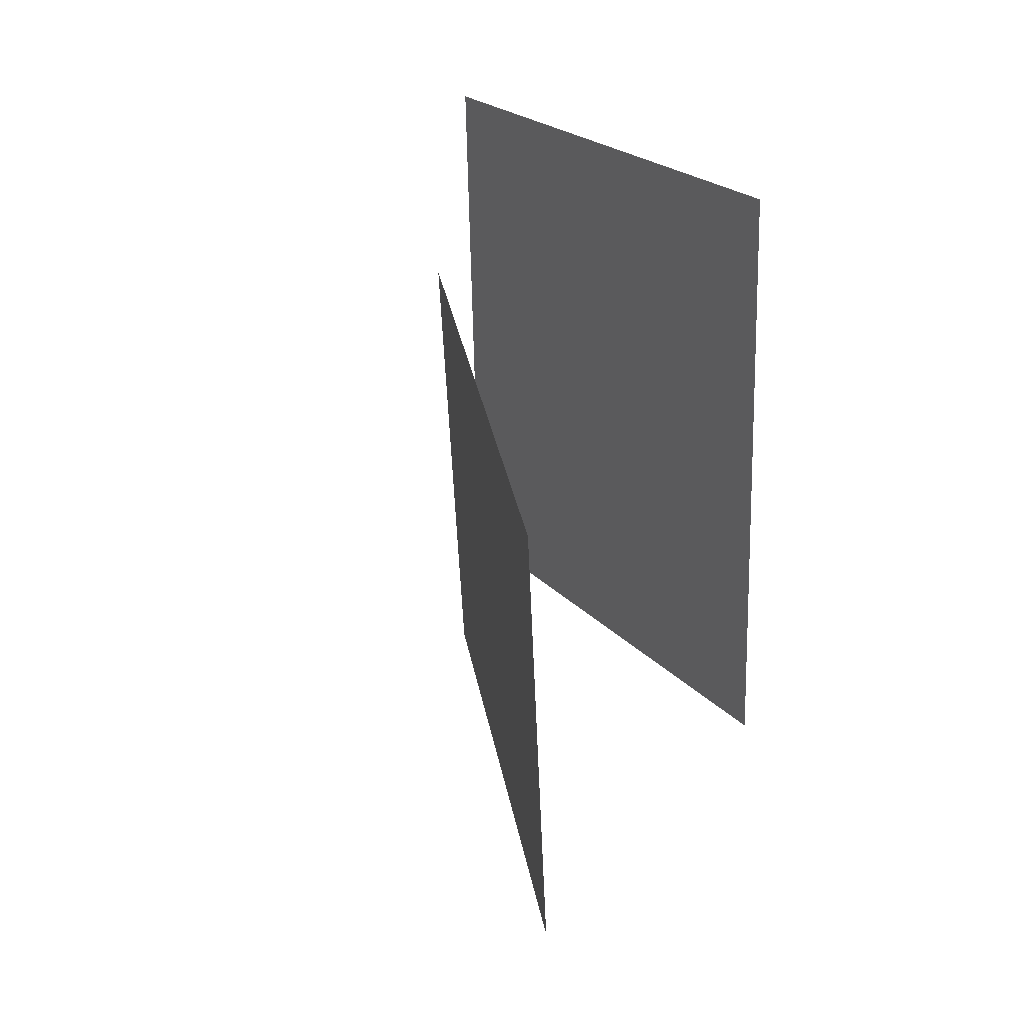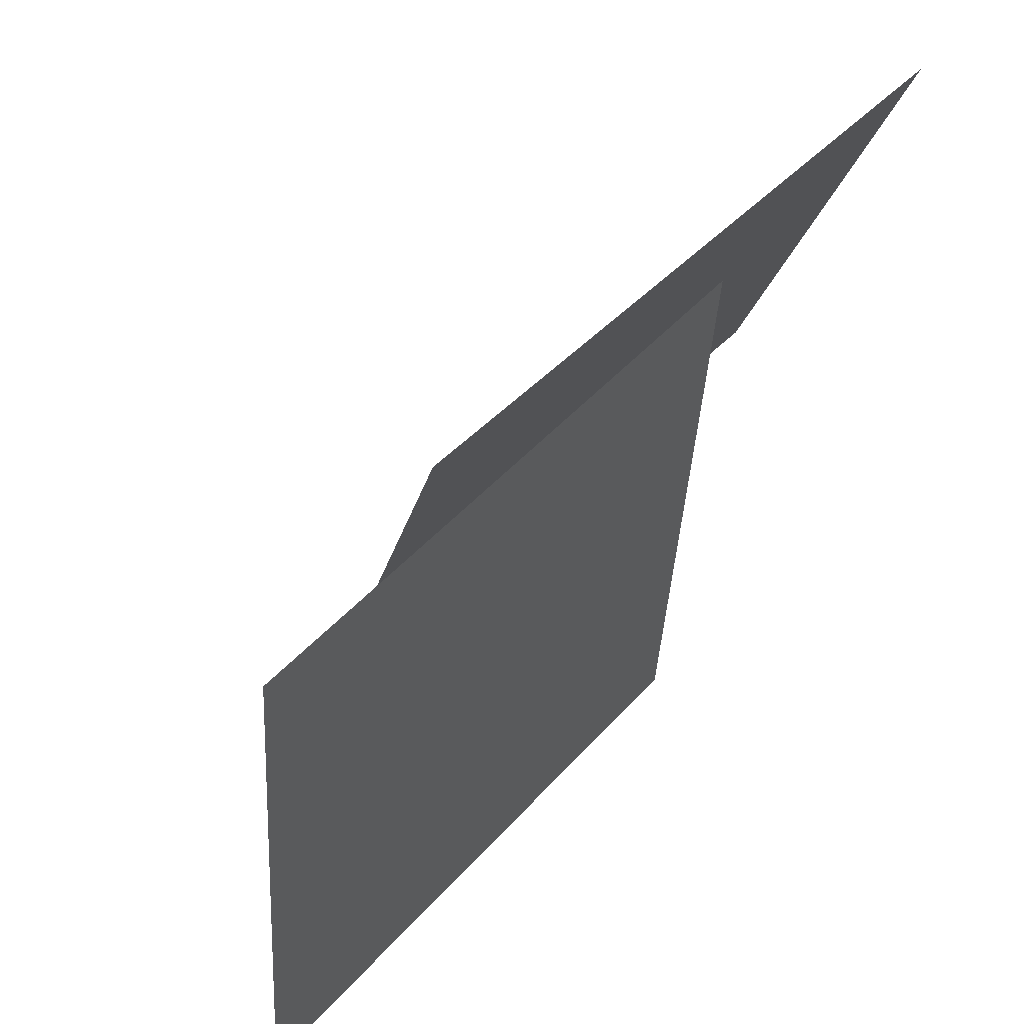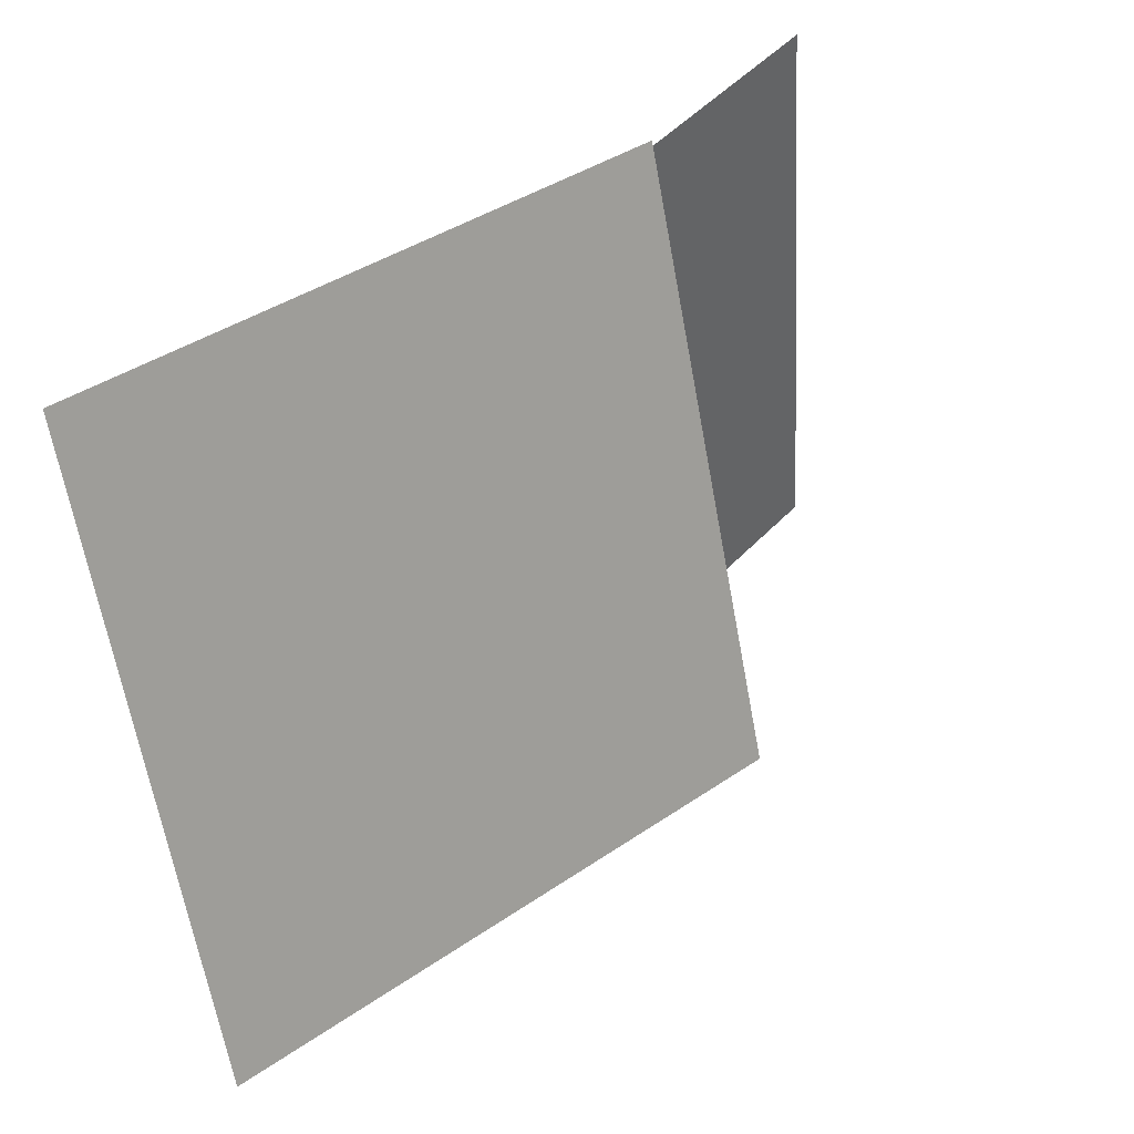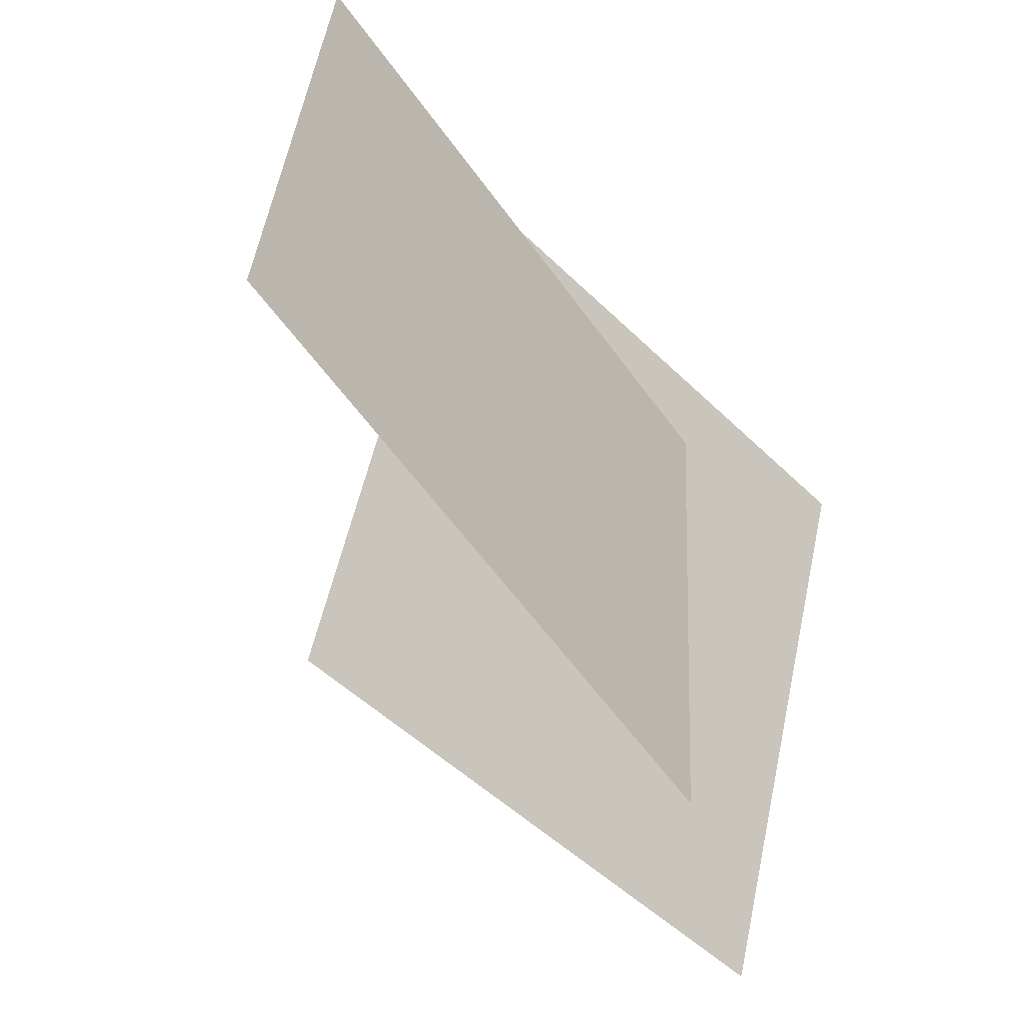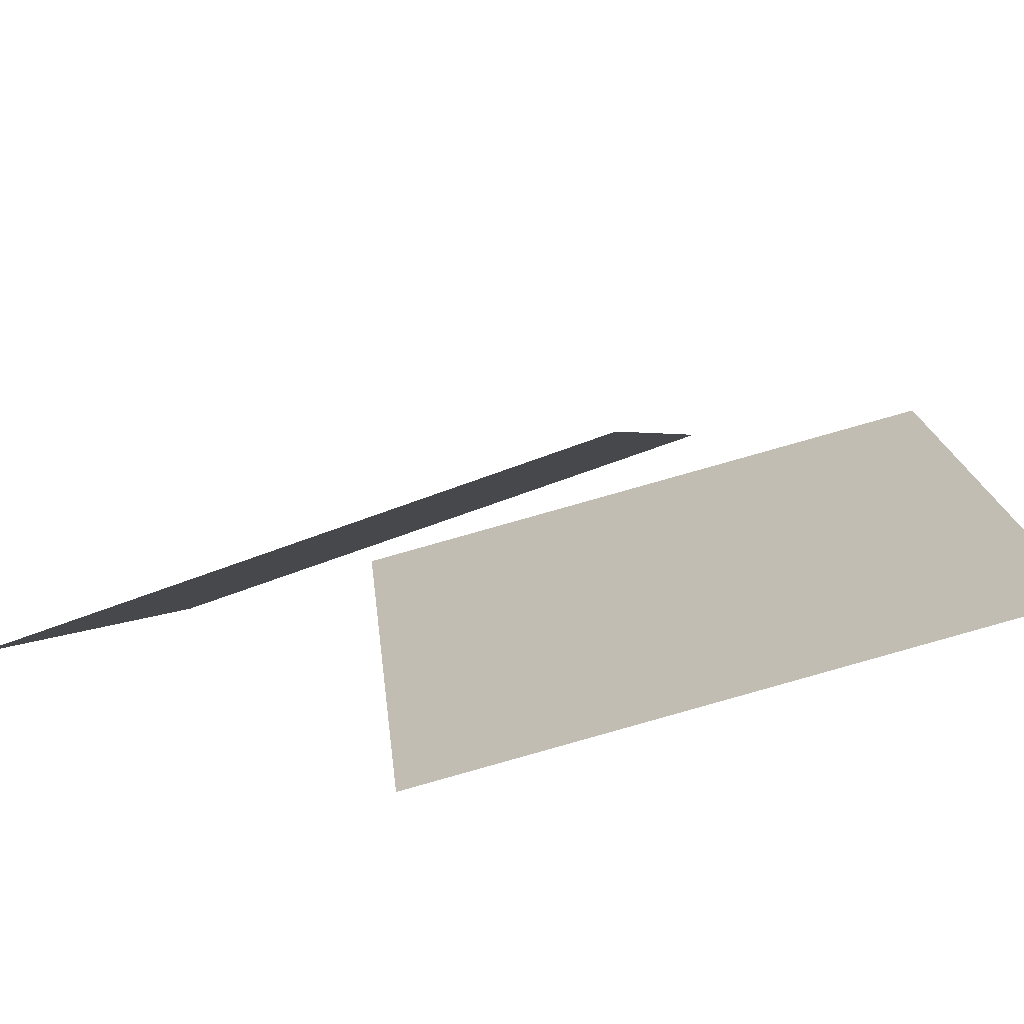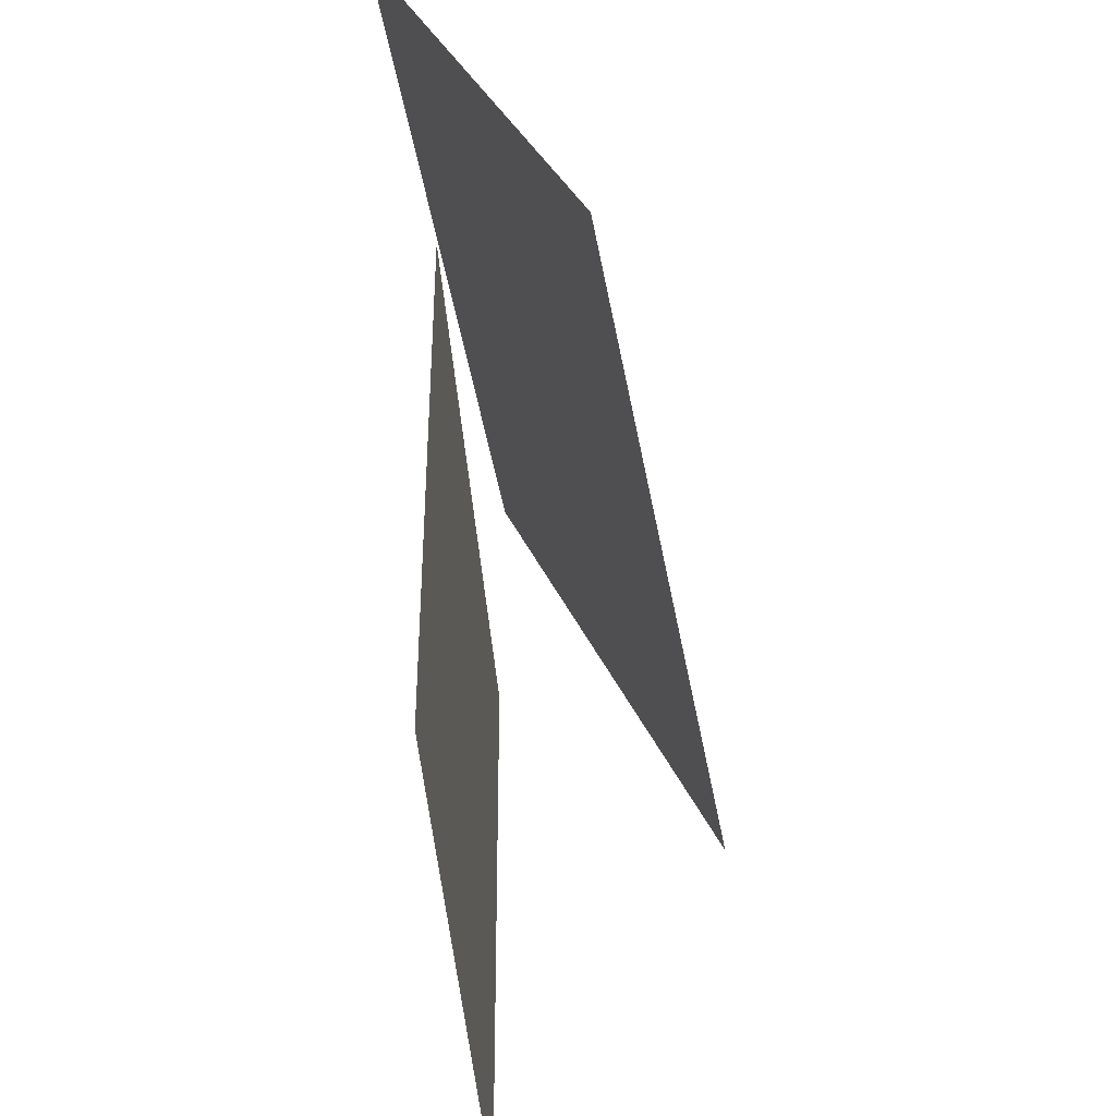
<metadata>
{"format":"obj","ext":"obj","renderer":"f3d","projection":"perspective","resolution":1024,"background":"white","views":[{"elev":29.3,"azim":149.7,"up":"+Y"},{"elev":53.7,"azim":-139.2,"up":"+Z"},{"elev":42.8,"azim":43.0,"up":"+Z"},{"elev":-53.4,"azim":-142.6,"up":"+Z"},{"elev":-71.1,"azim":106.2,"up":"+Z"},{"elev":-51.7,"azim":6.1,"up":"+Z"}]}
</metadata>
<code>
o cube
v 0.564 0.1415 0.3656
v 0.5675 0.05039 1.361
v 0.5415 1.046 1.453
v 0.538 1.137 0.4568
v 0.5675 0.05039 1.361
v 0.564 0.1415 0.3656
v 0.538 1.137 0.4568
v 0.5415 1.046 1.453
f 1 2 3 4
f 5 6 7 8
o cube.000
v 0.8421 -0.4276 0.6098
v 0.5097 -0.3349 1.548
v 0.5974 0.6589 1.481
v 0.9297 0.5663 0.5427
v 0.5097 -0.3349 1.548
v 0.8421 -0.4276 0.6098
v 0.9297 0.5663 0.5427
v 0.5974 0.6589 1.481
f 9 10 11 12
f 13 14 15 16

</code>
